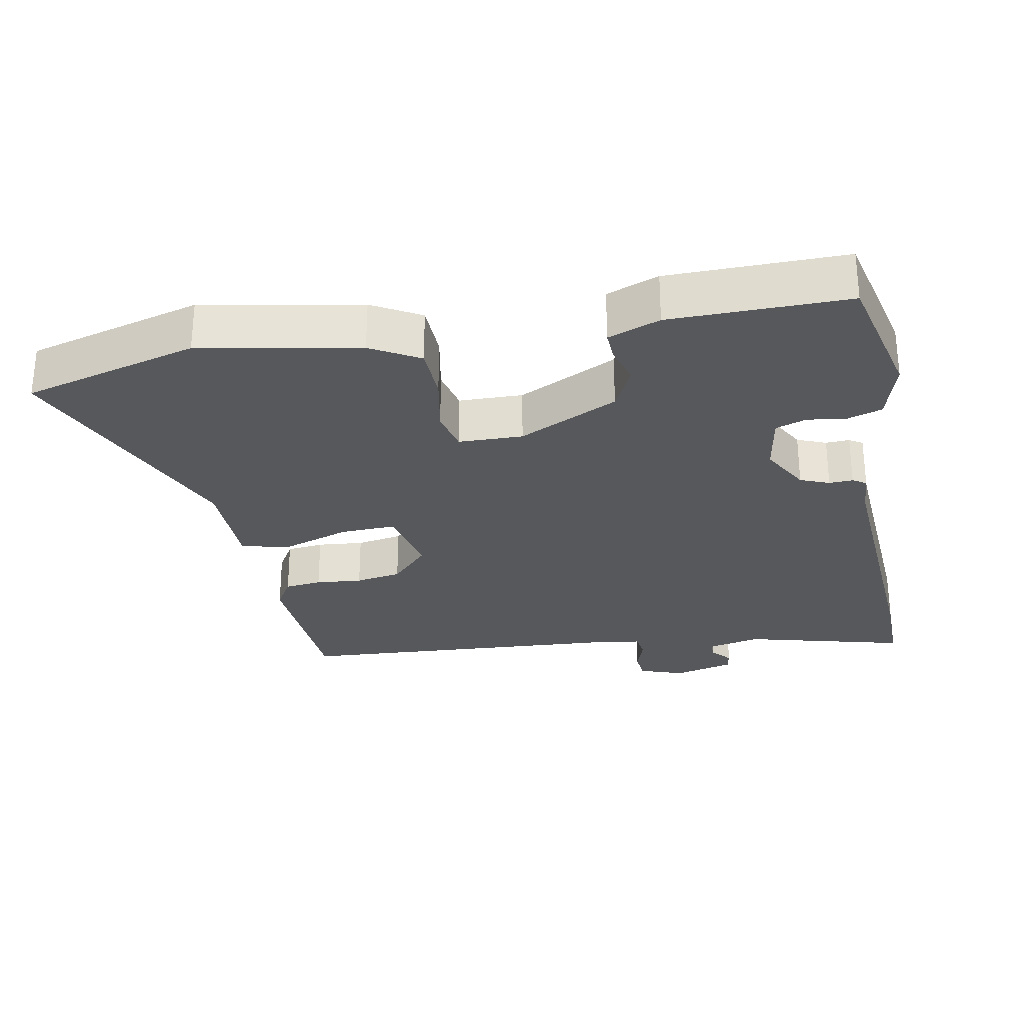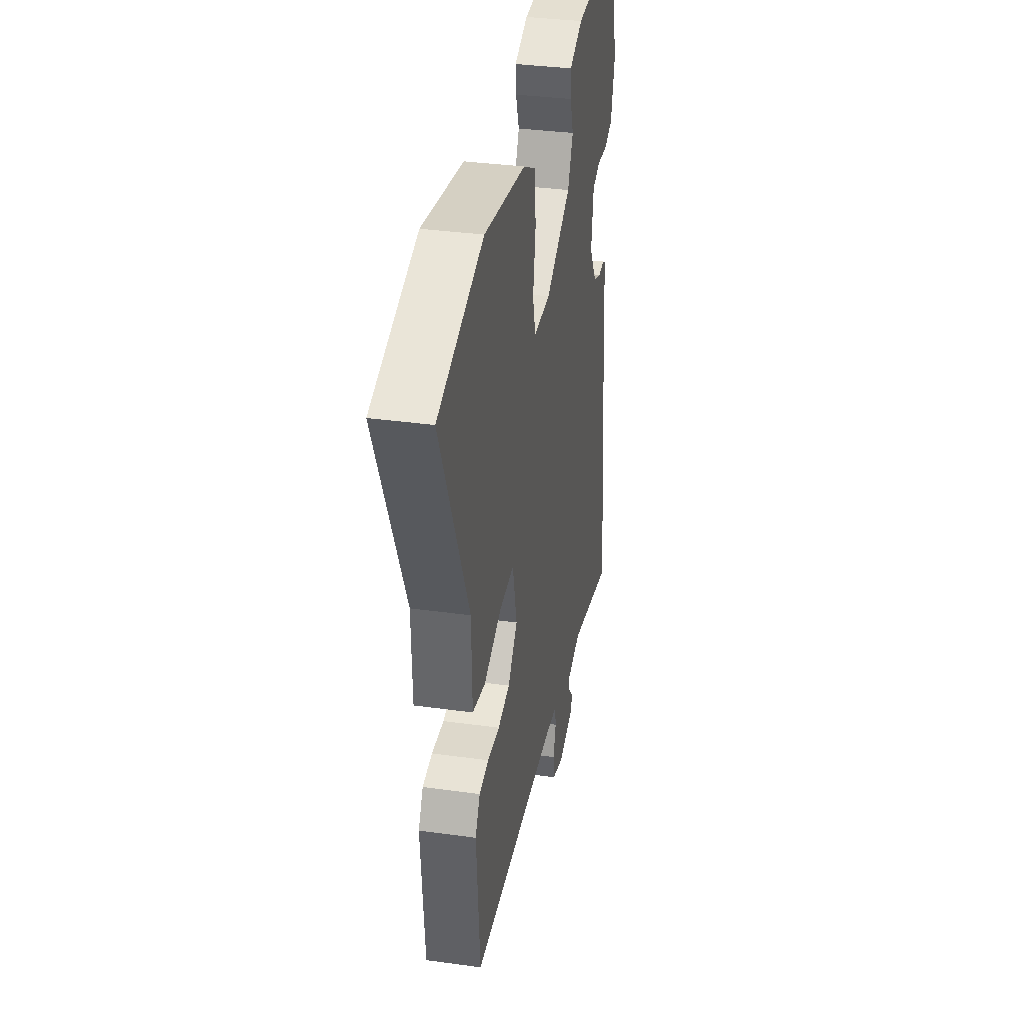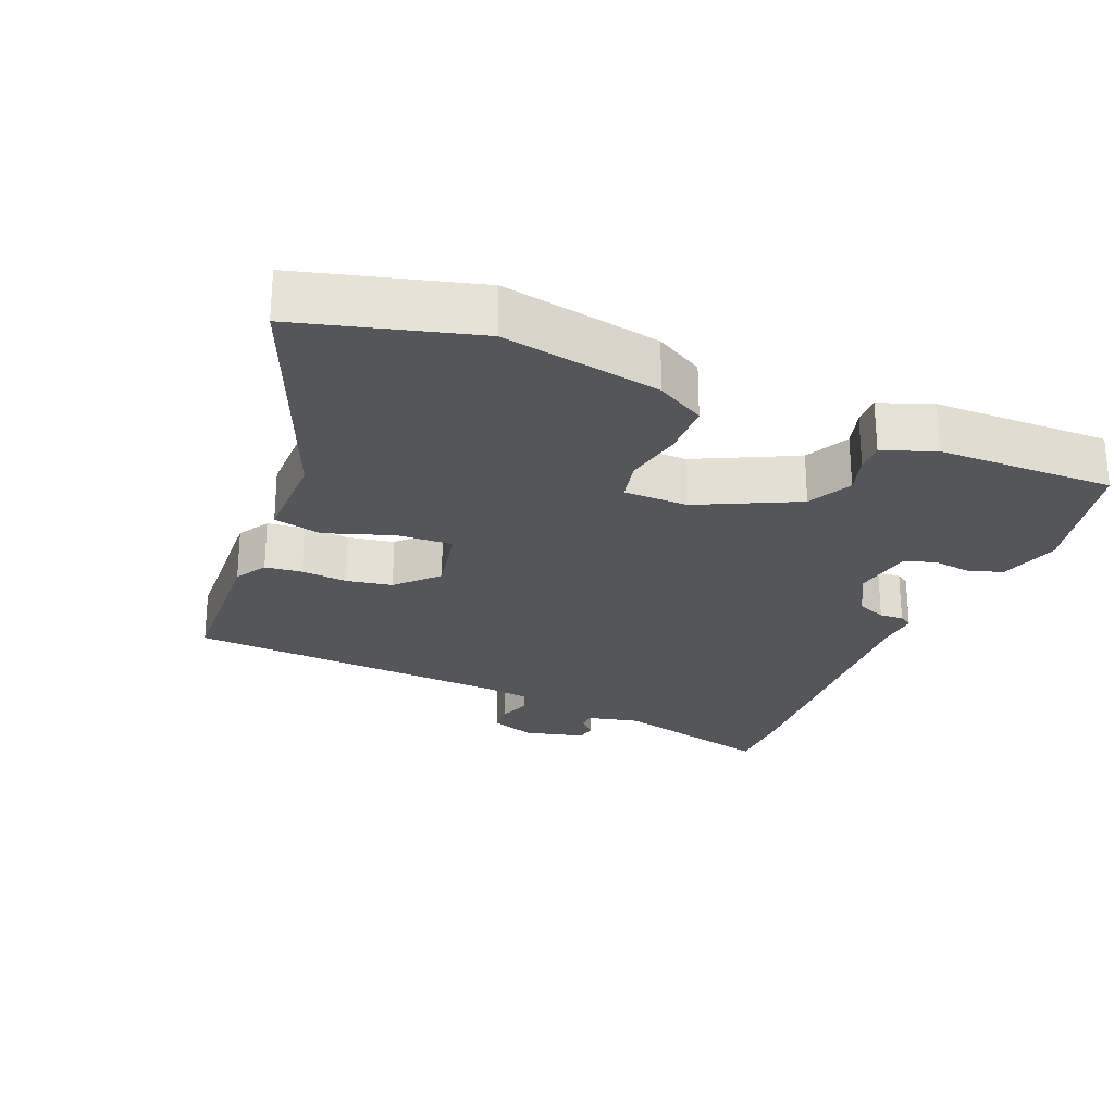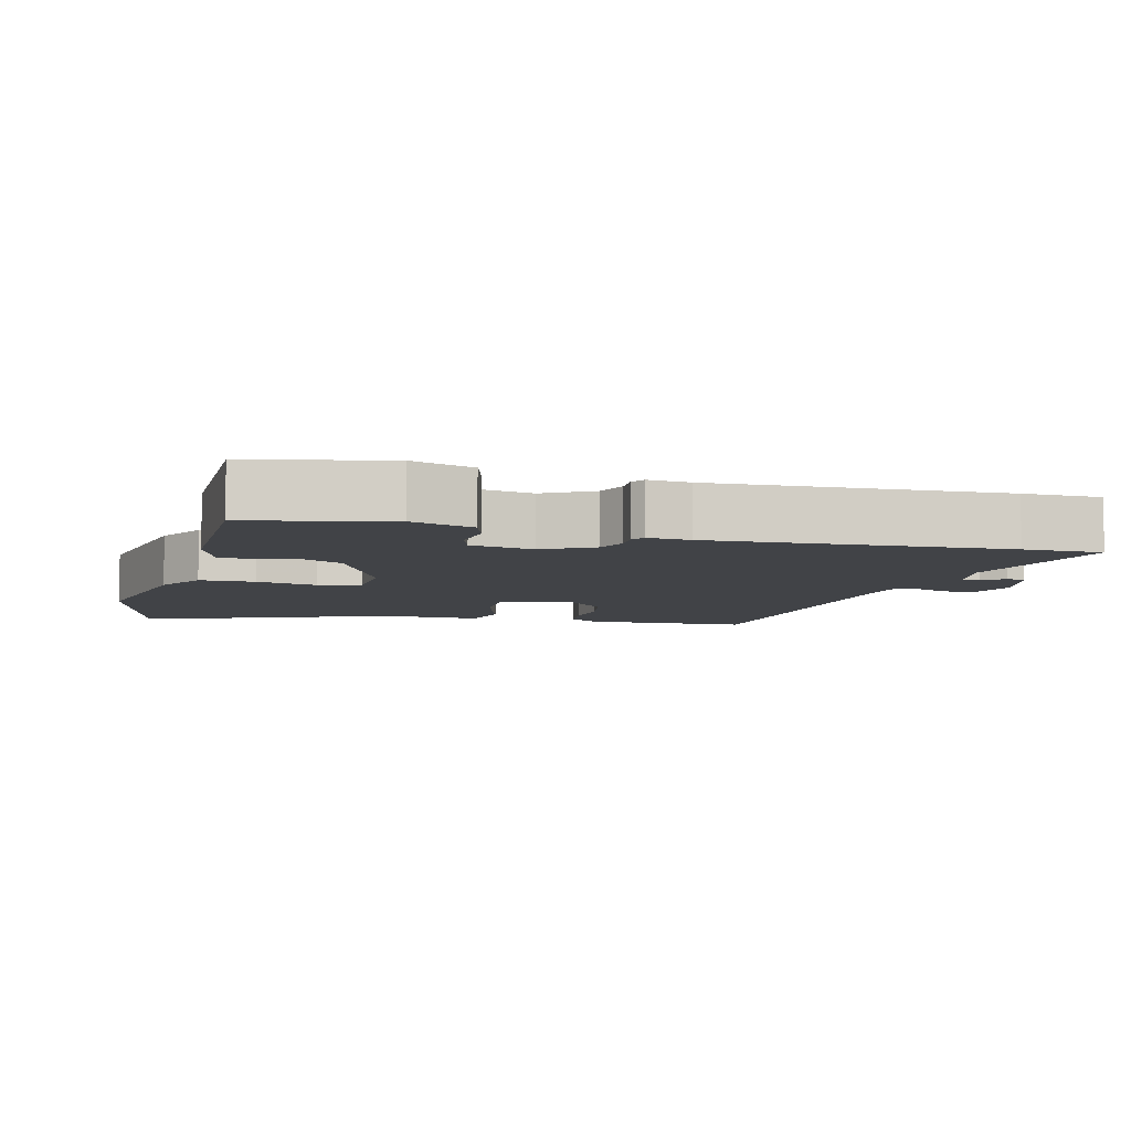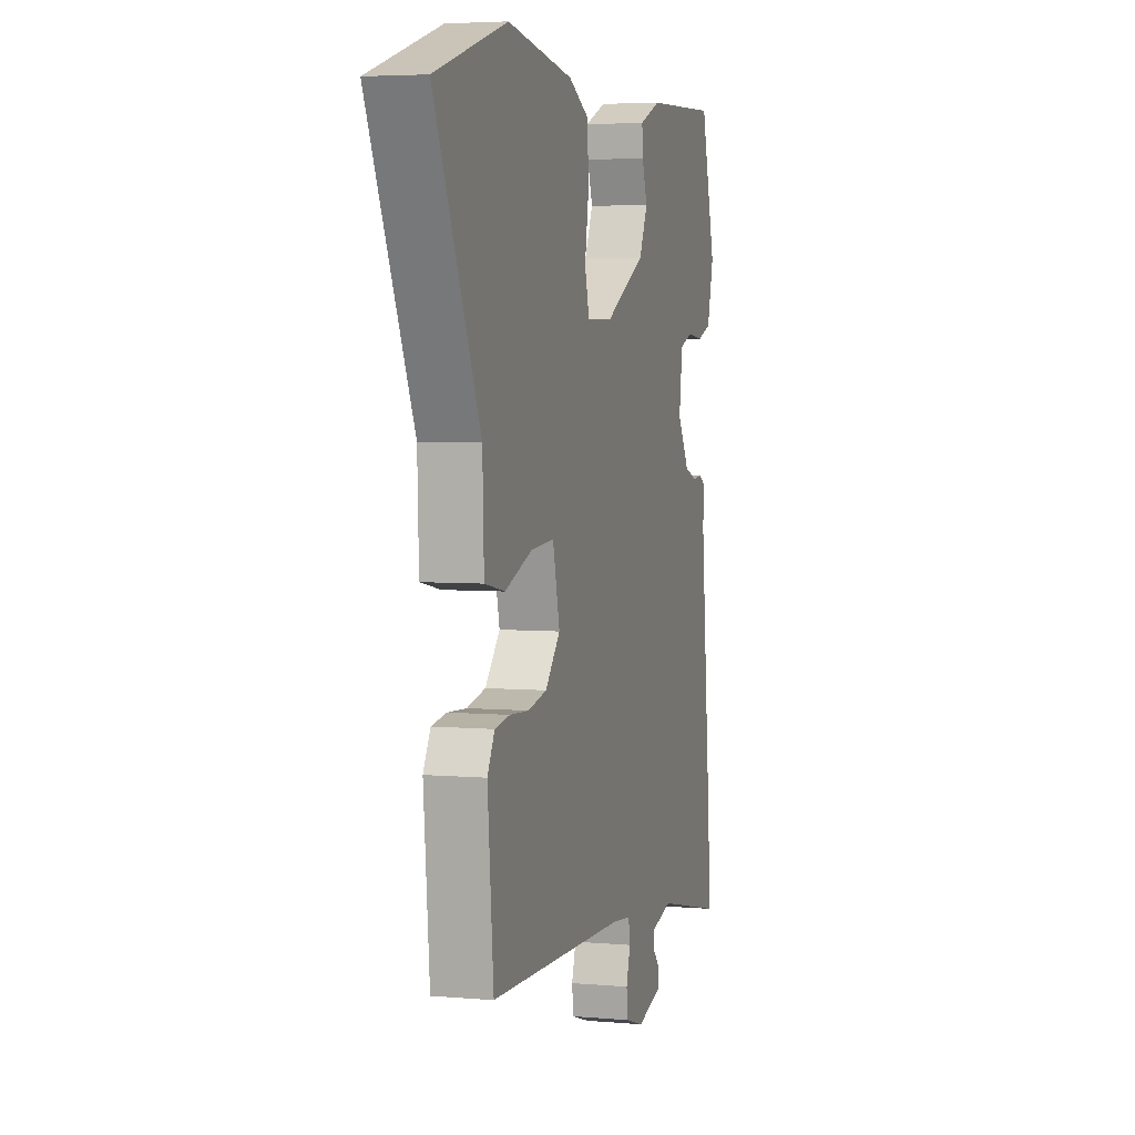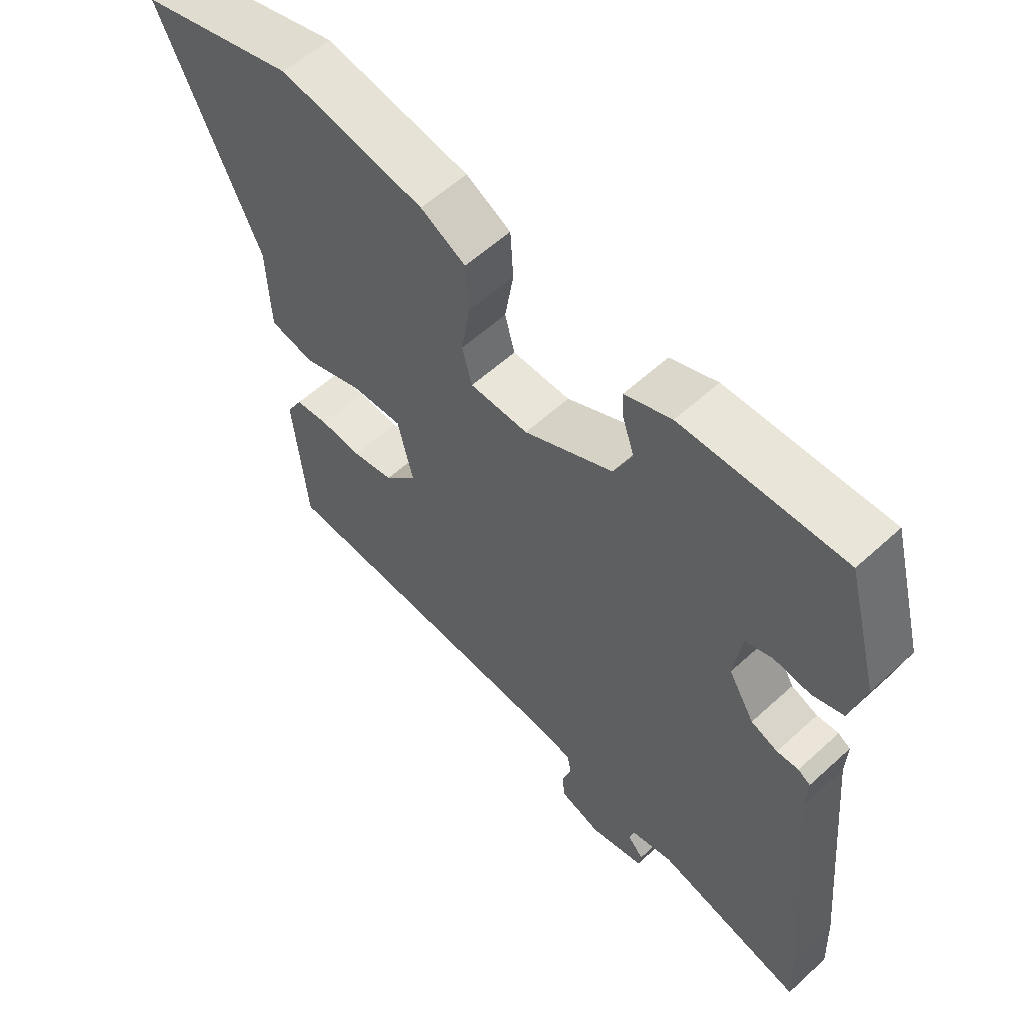
<metadata>
{"format":"obj","ext":"obj","renderer":"f3d","projection":"perspective","resolution":1024,"background":"white","views":[{"elev":-28.2,"azim":8.9,"up":"+Y"},{"elev":34.6,"azim":-79.4,"up":"+Z"},{"elev":-25.2,"azim":-24.4,"up":"+Y"},{"elev":-7.1,"azim":72.6,"up":"+Y"},{"elev":4.5,"azim":-74.1,"up":"+Z"},{"elev":58.3,"azim":46.7,"up":"+Z"}]}
</metadata>
<code>
v -0.691 0.07 0.441
v -0.437 0.07 0.519
v -0.204 0.07 0.483
v -0.132 0.07 0.445
v -0.127 0.07 0.365
v -0.141 0.07 0.277
v -0.125 0.07 0.216
v -0.031 0.07 0.217
v 0.112 0.07 0.293
v 0.142 0.07 0.359
v 0.123 0.07 0.415
v 0.12 0.07 0.458
v 0.195 0.07 0.489
v 0.454 0.07 0.5
v 0.507 0.07 0.303
v 0.484 0.07 0.213
v 0.434 0.07 0.195
v 0.376 0.07 0.201
v 0.332 0.07 0.184
v 0.32 0.07 0.094
v 0.362 0.07 0.024
v 0.405 0.07 0.008
v 0.44 0.07 0.011
v 0.46 0.07 -0.001
v 0.458 0.07 -0.062
v 0.499 0.07 -0.481
v 0.504 0.07 -0.594
v 0.265 0.07 -0.54
v 0.188 0.07 -0.56
v 0.189 0.07 -0.585
v 0.215 0.07 -0.614
v 0.211 0.07 -0.642
v 0.123 0.07 -0.667
v 0.057 0.07 -0.646
v 0.052 0.07 -0.603
v 0.067 0.07 -0.554
v 0.061 0.07 -0.518
v -0.009 0.07 -0.51
v -0.495 0.07 -0.495
v -0.516 0.07 -0.258
v -0.49 0.07 -0.211
v -0.436 0.07 -0.203
v -0.368 0.07 -0.207
v -0.301 0.07 -0.193
v -0.248 0.07 -0.133
v -0.273 0.07 -0.028
v -0.355 0.07 -0.034
v -0.453 0.07 -0.071
v -0.525 0.07 -0.057
v -0.53 0.07 0.087
v -0.691 0 0.441
v -0.437 0 0.519
v -0.204 0 0.483
v -0.132 0 0.445
v -0.127 0 0.365
v -0.141 0 0.277
v -0.125 0 0.216
v -0.031 0 0.217
v 0.112 0 0.293
v 0.142 0 0.359
v 0.123 0 0.415
v 0.12 0 0.458
v 0.195 0 0.489
v 0.454 0 0.5
v 0.507 0 0.303
v 0.484 0 0.213
v 0.434 0 0.195
v 0.376 0 0.201
v 0.332 0 0.184
v 0.32 0 0.094
v 0.362 0 0.024
v 0.405 0 0.008
v 0.44 0 0.011
v 0.46 0 -0.001
v 0.458 0 -0.062
v 0.499 0 -0.481
v 0.504 0 -0.594
v 0.265 0 -0.54
v 0.188 0 -0.56
v 0.189 0 -0.585
v 0.215 0 -0.614
v 0.211 0 -0.642
v 0.123 0 -0.667
v 0.057 0 -0.646
v 0.052 0 -0.603
v 0.067 0 -0.554
v 0.061 0 -0.518
v -0.009 0 -0.51
v -0.495 0 -0.495
v -0.516 0 -0.258
v -0.49 0 -0.211
v -0.436 0 -0.203
v -0.368 0 -0.207
v -0.301 0 -0.193
v -0.248 0 -0.133
v -0.273 0 -0.028
v -0.355 0 -0.034
v -0.453 0 -0.071
v -0.525 0 -0.057
v -0.53 0 0.087
f 47 48 49 50
f 46 47 50 1
f 40 41 42 43
f 38 39 40 43
f 37 38 43 44
f 33 34 35 36
f 33 36 37
f 30 31 32 33
f 29 30 33 37
f 28 29 37 44
f 25 26 27 28
f 22 23 24 25
f 21 22 25 28
f 20 21 28 44
f 15 16 17 18
f 15 18 19
f 14 15 19
f 13 14 19
f 10 11 12 13
f 10 13 19 20
f 3 4 5 6
f 3 6 7
f 46 1 2 3
f 45 46 3 7
f 20 44 45
f 9 10 20
f 8 9 20 45
f 7 8 45
f 100 99 98 97
f 51 100 97 96
f 93 92 91 90
f 93 90 89 88
f 94 93 88 87
f 86 85 84 83
f 87 86 83
f 83 82 81 80
f 87 83 80 79
f 94 87 79 78
f 78 77 76 75
f 75 74 73 72
f 78 75 72 71
f 94 78 71 70
f 68 67 66 65
f 69 68 65
f 69 65 64
f 69 64 63
f 63 62 61 60
f 70 69 63 60
f 56 55 54 53
f 57 56 53
f 53 52 51 96
f 57 53 96 95
f 95 94 70
f 70 60 59
f 95 70 59 58
f 95 58 57
f 1 51 52 2
f 2 52 53 3
f 3 53 54 4
f 4 54 55 5
f 5 55 56 6
f 6 56 57 7
f 7 57 58 8
f 8 58 59 9
f 9 59 60 10
f 10 60 61 11
f 11 61 62 12
f 12 62 63 13
f 13 63 64 14
f 14 64 65 15
f 15 65 66 16
f 16 66 67 17
f 17 67 68 18
f 18 68 69 19
f 19 69 70 20
f 20 70 71 21
f 21 71 72 22
f 22 72 73 23
f 23 73 74 24
f 24 74 75 25
f 25 75 76 26
f 26 76 77 27
f 27 77 78 28
f 28 78 79 29
f 29 79 80 30
f 30 80 81 31
f 31 81 82 32
f 32 82 83 33
f 33 83 84 34
f 34 84 85 35
f 35 85 86 36
f 36 86 87 37
f 37 87 88 38
f 38 88 89 39
f 39 89 90 40
f 40 90 91 41
f 41 91 92 42
f 42 92 93 43
f 43 93 94 44
f 44 94 95 45
f 45 95 96 46
f 46 96 97 47
f 47 97 98 48
f 48 98 99 49
f 49 99 100 50
f 50 100 51 1

</code>
